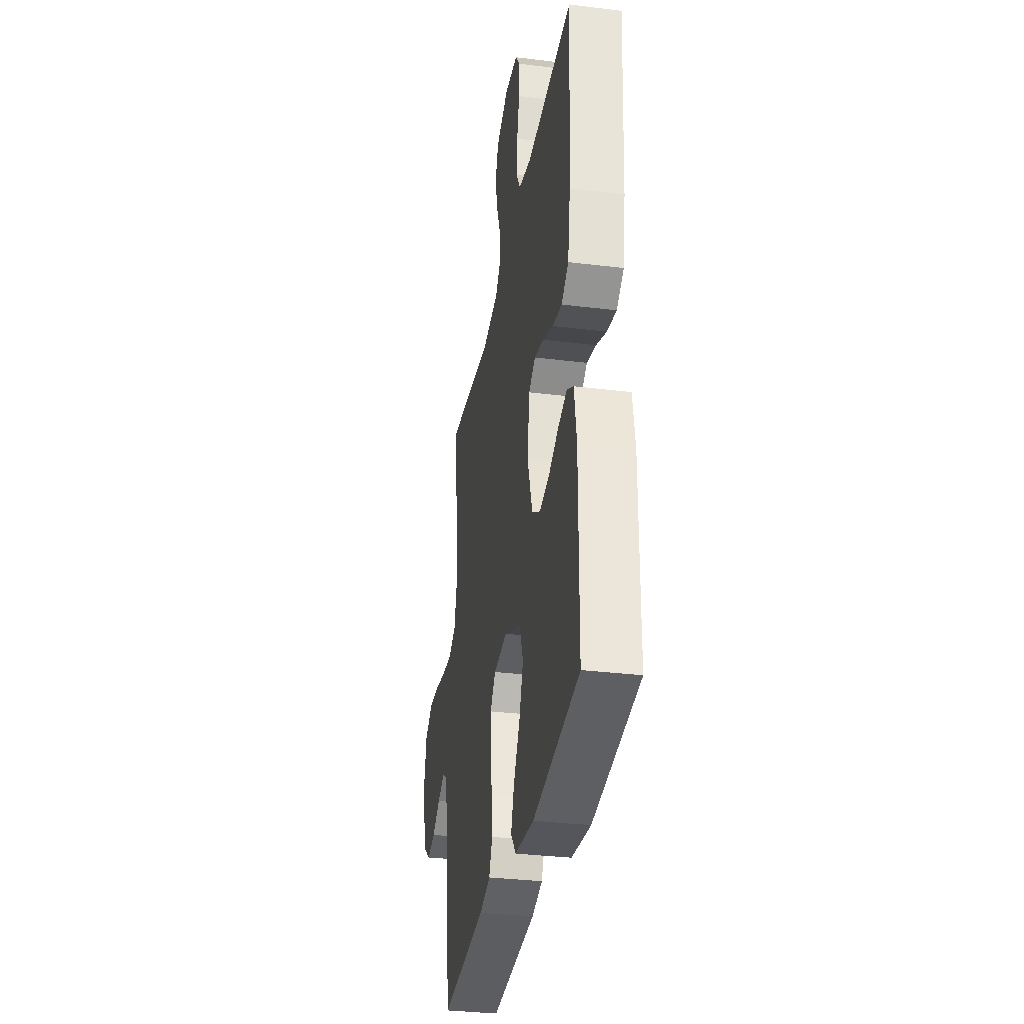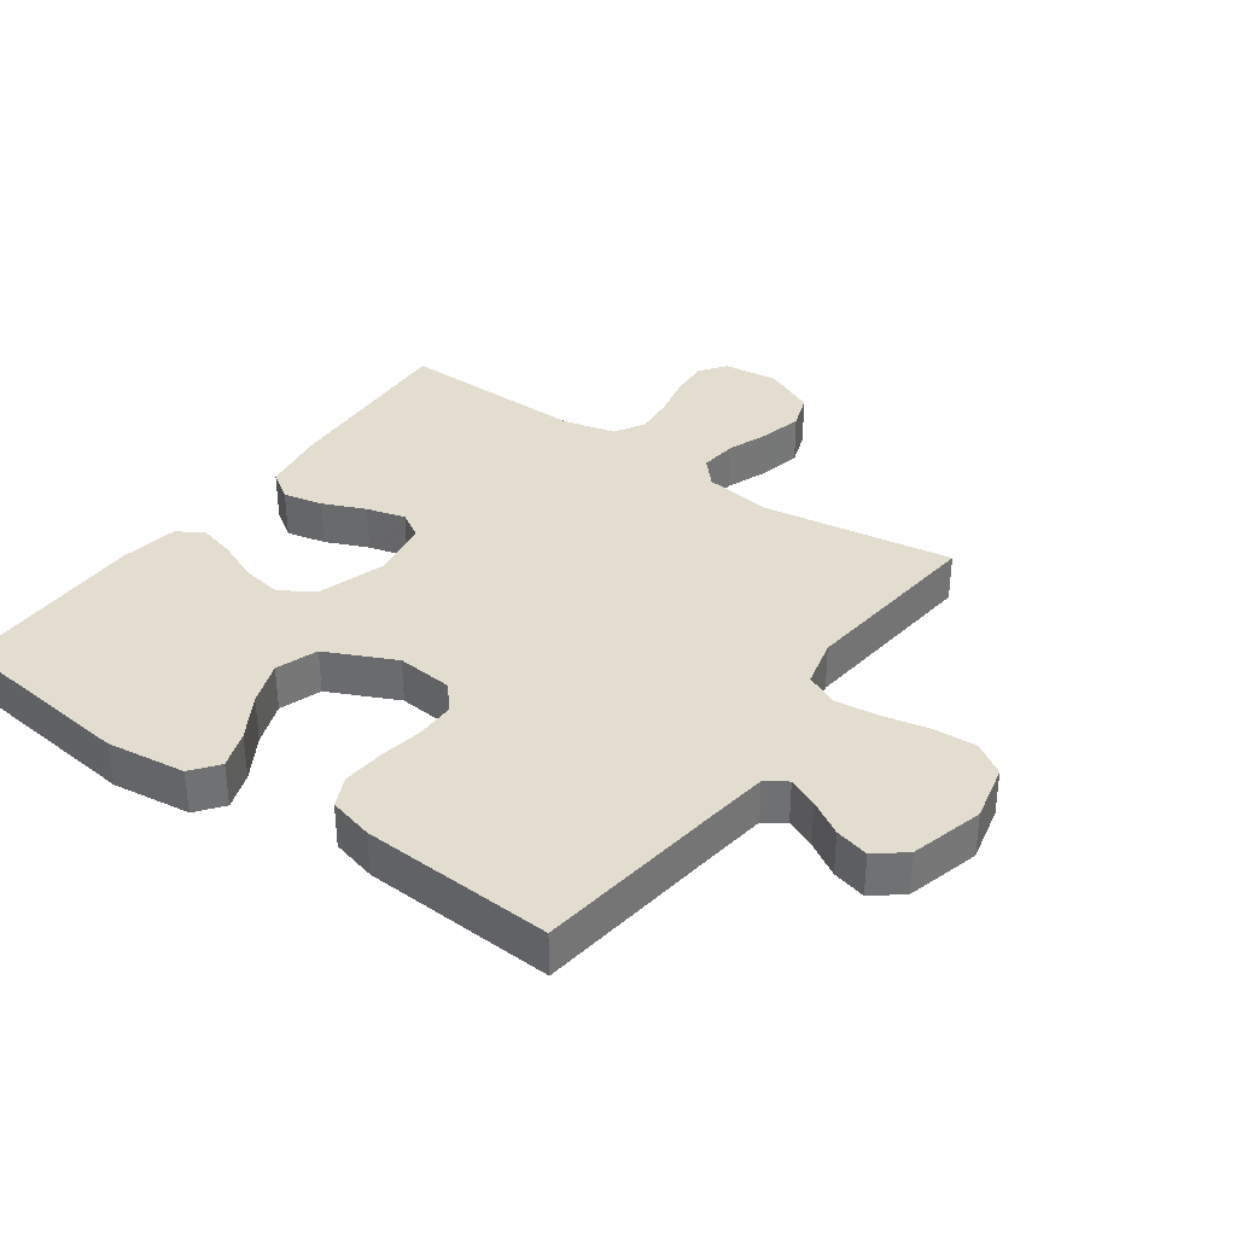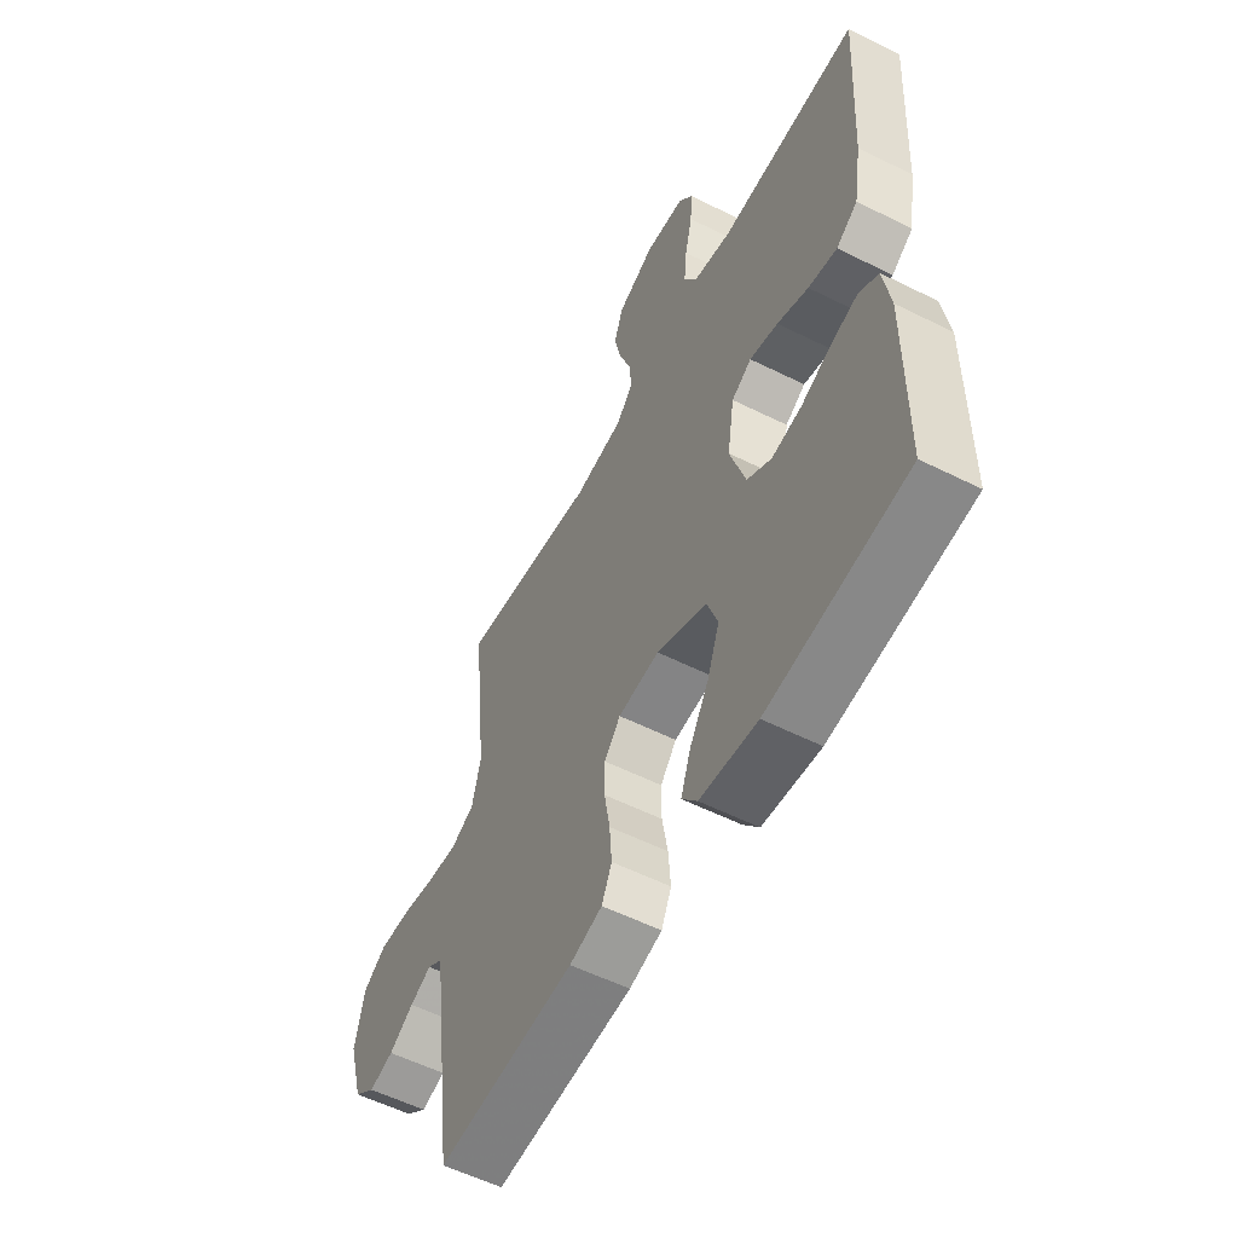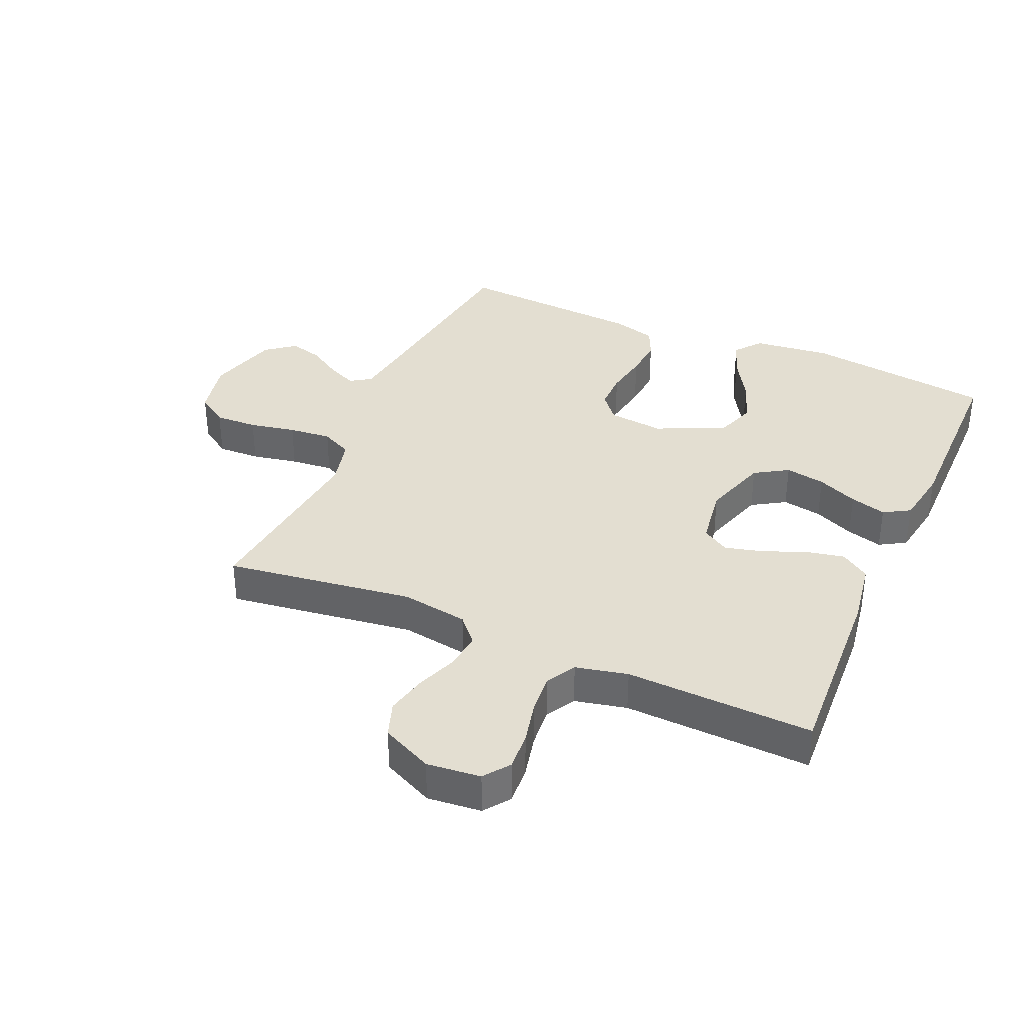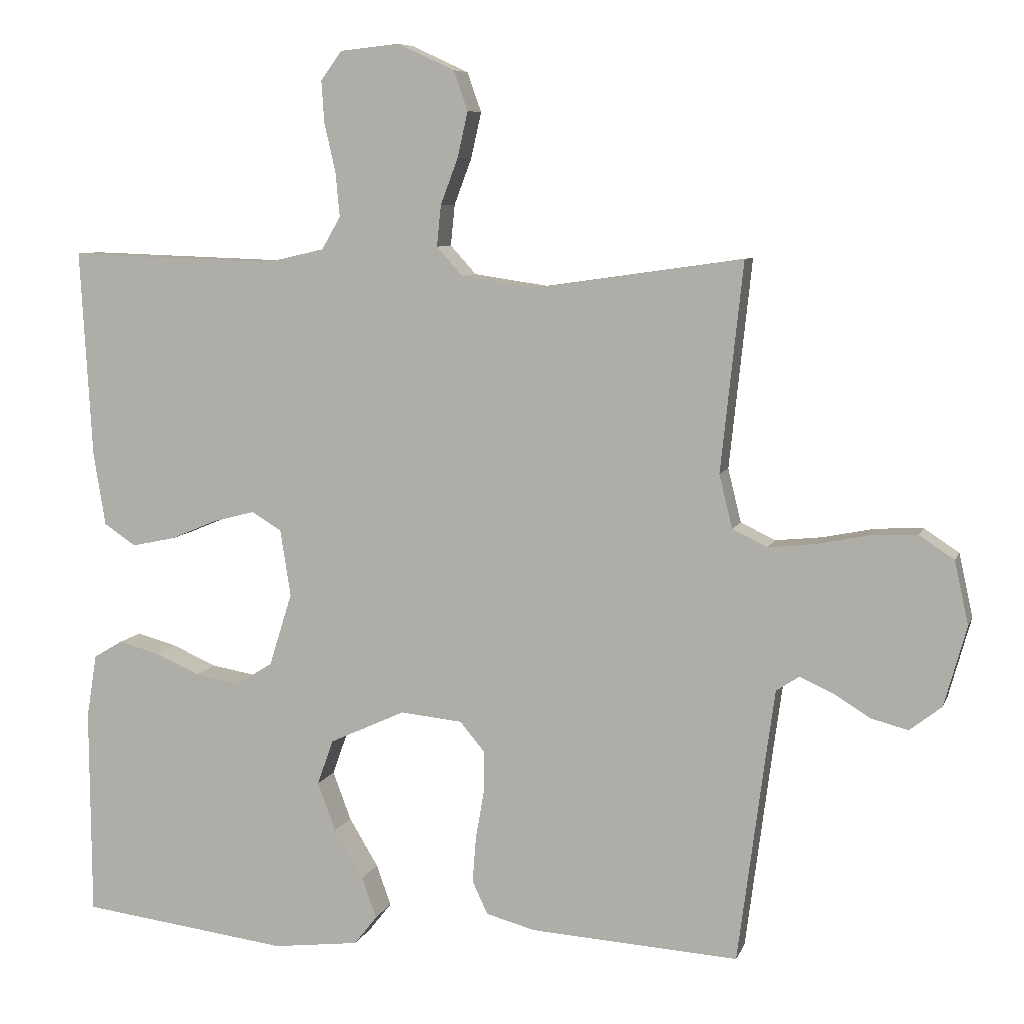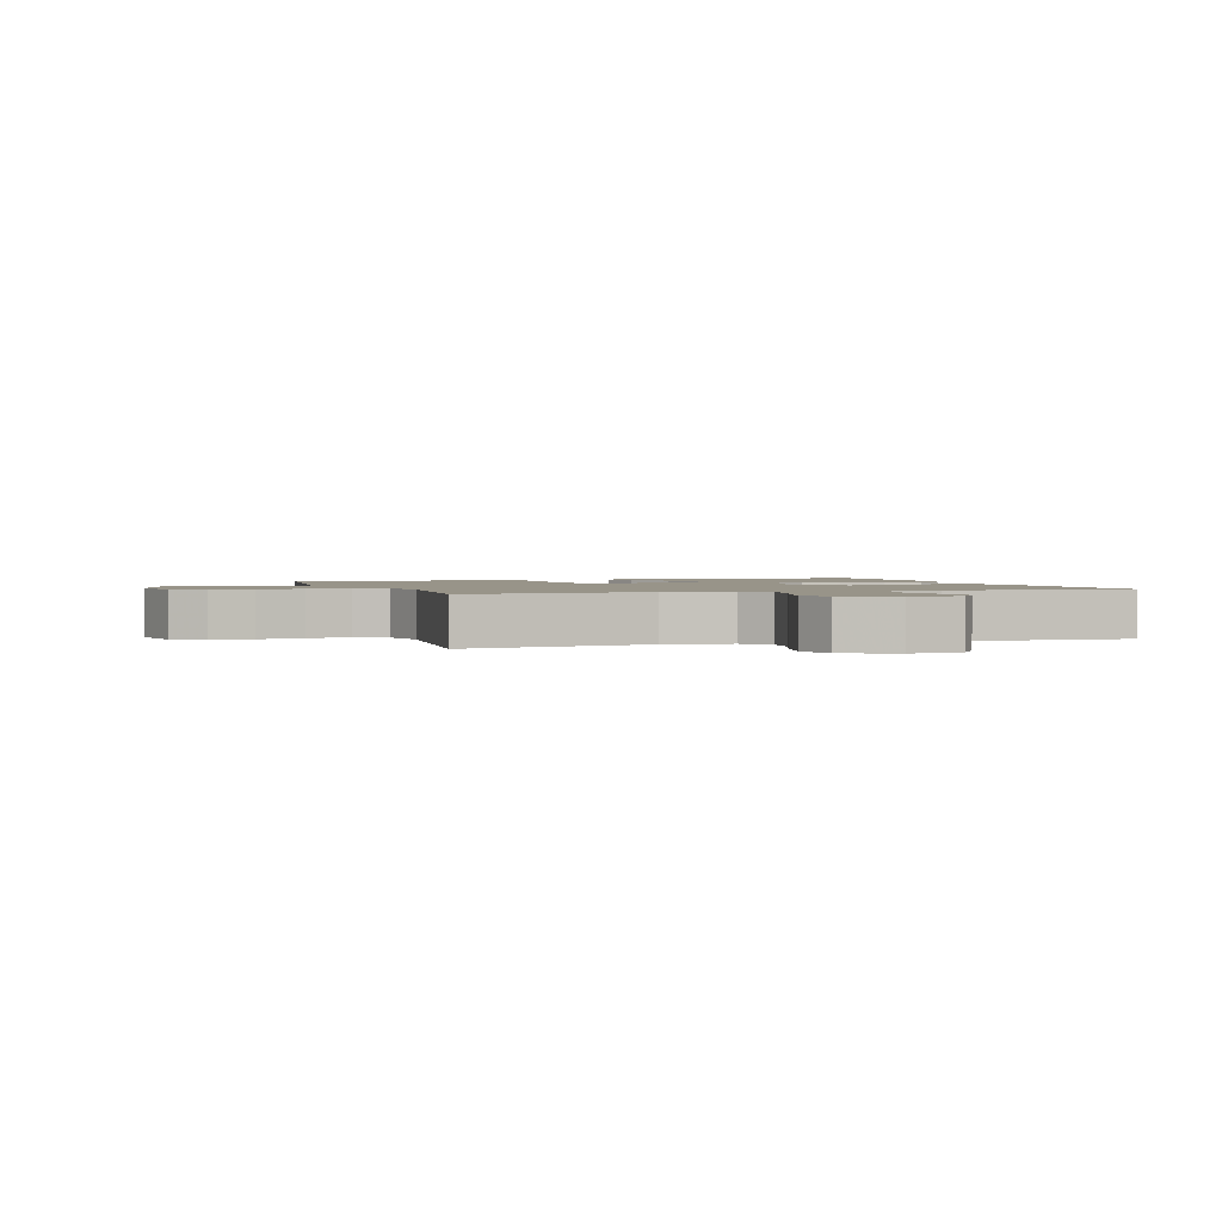
<metadata>
{"format":"obj","ext":"obj","renderer":"f3d","projection":"perspective","resolution":1024,"background":"white","views":[{"elev":-33.0,"azim":80.4,"up":"+Z"},{"elev":35.0,"azim":-144.8,"up":"+Y"},{"elev":-56.2,"azim":62.4,"up":"+Z"},{"elev":36.3,"azim":23.9,"up":"+Y"},{"elev":7.6,"azim":-164.9,"up":"+Z"},{"elev":1.7,"azim":-18.5,"up":"+Y"}]}
</metadata>
<code>
v 0.5 0.07 -0.5
v 0.2 0.07 -0.538
v 0.076 0.07 -0.523
v 0.043 0.07 -0.481
v 0.064 0.07 -0.422
v 0.106 0.07 -0.352
v 0.132 0.07 -0.282
v 0.109 0.07 -0.217
v 0 0.07 -0.167
v -0.089 0.07 -0.176
v -0.124 0.07 -0.218
v -0.124 0.07 -0.279
v -0.112 0.07 -0.349
v -0.107 0.07 -0.414
v -0.129 0.07 -0.462
v -0.2 0.07 -0.481
v -0.5 0.07 -0.5
v -0.539 0.07 -0.2
v -0.552 0.07 -0.105
v -0.585 0.07 -0.083
v -0.632 0.07 -0.104
v -0.686 0.07 -0.137
v -0.739 0.07 -0.151
v -0.785 0.07 -0.115
v -0.817 0.07 0
v -0.797 0.07 0.091
v -0.747 0.07 0.124
v -0.679 0.07 0.121
v -0.605 0.07 0.106
v -0.537 0.07 0.099
v -0.487 0.07 0.123
v -0.468 0.07 0.2
v -0.5 0.07 0.5
v -0.2 0.07 0.457
v -0.093 0.07 0.473
v -0.056 0.07 0.514
v -0.062 0.07 0.573
v -0.087 0.07 0.639
v -0.102 0.07 0.705
v -0.082 0.07 0.762
v 0 0.07 0.8
v 0.086 0.07 0.791
v 0.116 0.07 0.75
v 0.112 0.07 0.689
v 0.096 0.07 0.62
v 0.09 0.07 0.556
v 0.117 0.07 0.509
v 0.2 0.07 0.49
v 0.5 0.07 0.5
v 0.483 0.07 0.2
v 0.466 0.07 0.096
v 0.42 0.07 0.065
v 0.358 0.07 0.078
v 0.291 0.07 0.106
v 0.23 0.07 0.122
v 0.187 0.07 0.096
v 0.172 0.07 0
v 0.205 0.07 -0.105
v 0.258 0.07 -0.138
v 0.322 0.07 -0.127
v 0.387 0.07 -0.099
v 0.445 0.07 -0.083
v 0.487 0.07 -0.108
v 0.502 0.07 -0.2
v 0.5 0 -0.5
v 0.2 0 -0.538
v 0.076 0 -0.523
v 0.043 0 -0.481
v 0.064 0 -0.422
v 0.106 0 -0.352
v 0.132 0 -0.282
v 0.109 0 -0.217
v 0 0 -0.167
v -0.089 0 -0.176
v -0.124 0 -0.218
v -0.124 0 -0.279
v -0.112 0 -0.349
v -0.107 0 -0.414
v -0.129 0 -0.462
v -0.2 0 -0.481
v -0.5 0 -0.5
v -0.539 0 -0.2
v -0.552 0 -0.105
v -0.585 0 -0.083
v -0.632 0 -0.104
v -0.686 0 -0.137
v -0.739 0 -0.151
v -0.785 0 -0.115
v -0.817 0 0
v -0.797 0 0.091
v -0.747 0 0.124
v -0.679 0 0.121
v -0.605 0 0.106
v -0.537 0 0.099
v -0.487 0 0.123
v -0.468 0 0.2
v -0.5 0 0.5
v -0.2 0 0.457
v -0.093 0 0.473
v -0.056 0 0.514
v -0.062 0 0.573
v -0.087 0 0.639
v -0.102 0 0.705
v -0.082 0 0.762
v 0 0 0.8
v 0.086 0 0.791
v 0.116 0 0.75
v 0.112 0 0.689
v 0.096 0 0.62
v 0.09 0 0.556
v 0.117 0 0.509
v 0.2 0 0.49
v 0.5 0 0.5
v 0.483 0 0.2
v 0.466 0 0.096
v 0.42 0 0.065
v 0.358 0 0.078
v 0.291 0 0.106
v 0.23 0 0.122
v 0.187 0 0.096
v 0.172 0 0
v 0.205 0 -0.105
v 0.258 0 -0.138
v 0.322 0 -0.127
v 0.387 0 -0.099
v 0.445 0 -0.083
v 0.487 0 -0.108
v 0.502 0 -0.2
f 60 61 62 63
f 59 60 63 64
f 51 52 53 54
f 51 54 55
f 48 49 50 51
f 47 48 51 55
f 46 47 55 56
f 42 43 44 45
f 42 45 46
f 41 42 46
f 37 38 39 40
f 37 40 41 46
f 32 33 34
f 31 32 34 35
f 26 27 28 29
f 26 29 30
f 25 26 30
f 24 25 30
f 21 22 23 24
f 20 21 24 30
f 19 20 30 31
f 15 16 17 18
f 12 13 14 15
f 11 12 15 18
f 10 11 18 19
f 3 4 5 6
f 3 6 7
f 2 3 7
f 59 64 1 2
f 58 59 2 7
f 57 58 7 8
f 56 57 8 9
f 36 37 46 56
f 35 36 56 9
f 19 31 35
f 9 10 19 35
f 127 126 125 124
f 128 127 124 123
f 118 117 116 115
f 119 118 115
f 115 114 113 112
f 119 115 112 111
f 120 119 111 110
f 109 108 107 106
f 110 109 106
f 110 106 105
f 104 103 102 101
f 110 105 104 101
f 98 97 96
f 99 98 96 95
f 93 92 91 90
f 94 93 90
f 94 90 89
f 94 89 88
f 88 87 86 85
f 94 88 85 84
f 95 94 84 83
f 82 81 80 79
f 79 78 77 76
f 82 79 76 75
f 83 82 75 74
f 70 69 68 67
f 71 70 67
f 71 67 66
f 66 65 128 123
f 71 66 123 122
f 72 71 122 121
f 73 72 121 120
f 120 110 101 100
f 73 120 100 99
f 99 95 83
f 99 83 74 73
f 1 65 66 2
f 2 66 67 3
f 3 67 68 4
f 4 68 69 5
f 5 69 70 6
f 6 70 71 7
f 7 71 72 8
f 8 72 73 9
f 9 73 74 10
f 10 74 75 11
f 11 75 76 12
f 12 76 77 13
f 13 77 78 14
f 14 78 79 15
f 15 79 80 16
f 16 80 81 17
f 17 81 82 18
f 18 82 83 19
f 19 83 84 20
f 20 84 85 21
f 21 85 86 22
f 22 86 87 23
f 23 87 88 24
f 24 88 89 25
f 25 89 90 26
f 26 90 91 27
f 27 91 92 28
f 28 92 93 29
f 29 93 94 30
f 30 94 95 31
f 31 95 96 32
f 32 96 97 33
f 33 97 98 34
f 34 98 99 35
f 35 99 100 36
f 36 100 101 37
f 37 101 102 38
f 38 102 103 39
f 39 103 104 40
f 40 104 105 41
f 41 105 106 42
f 42 106 107 43
f 43 107 108 44
f 44 108 109 45
f 45 109 110 46
f 46 110 111 47
f 47 111 112 48
f 48 112 113 49
f 49 113 114 50
f 50 114 115 51
f 51 115 116 52
f 52 116 117 53
f 53 117 118 54
f 54 118 119 55
f 55 119 120 56
f 56 120 121 57
f 57 121 122 58
f 58 122 123 59
f 59 123 124 60
f 60 124 125 61
f 61 125 126 62
f 62 126 127 63
f 63 127 128 64
f 64 128 65 1

</code>
